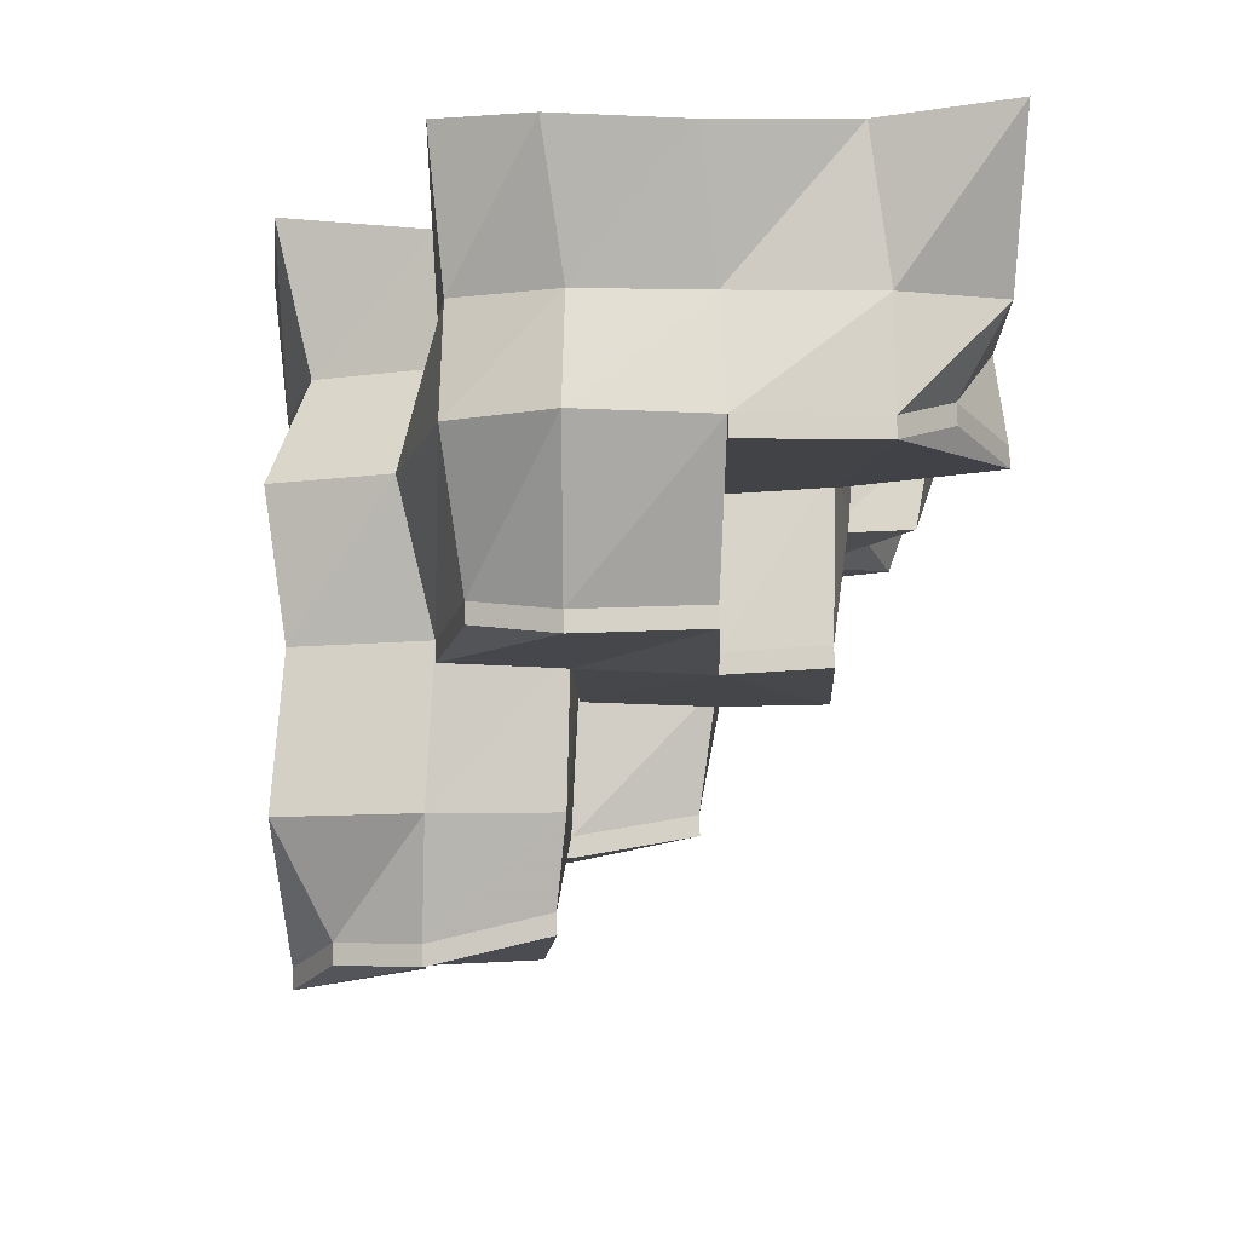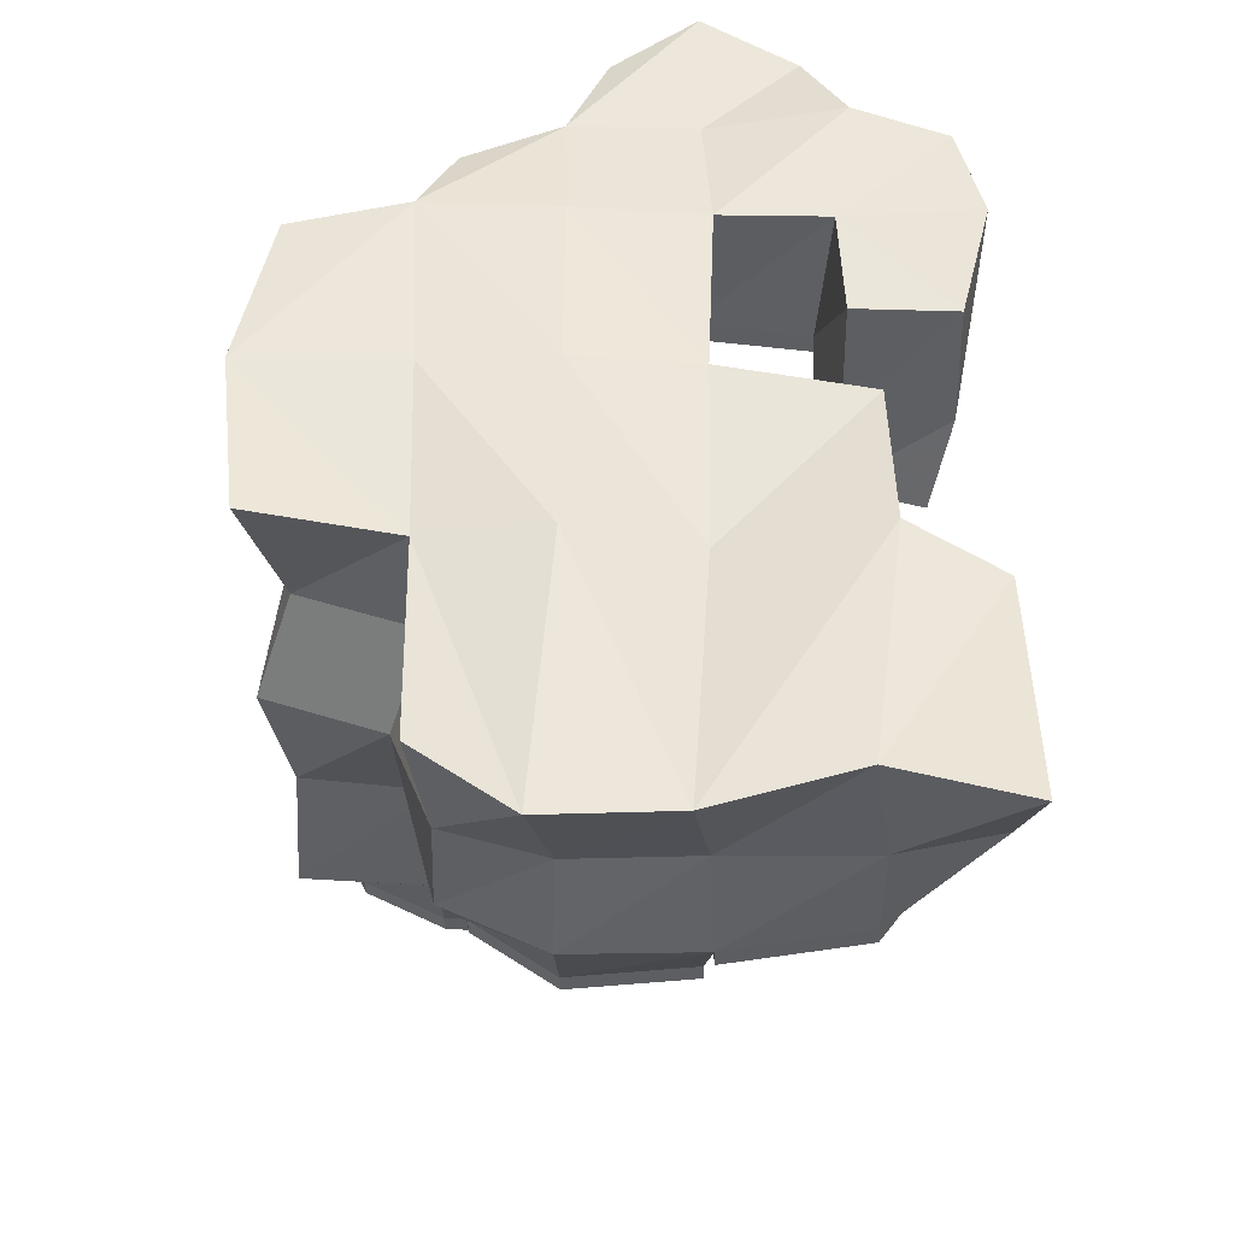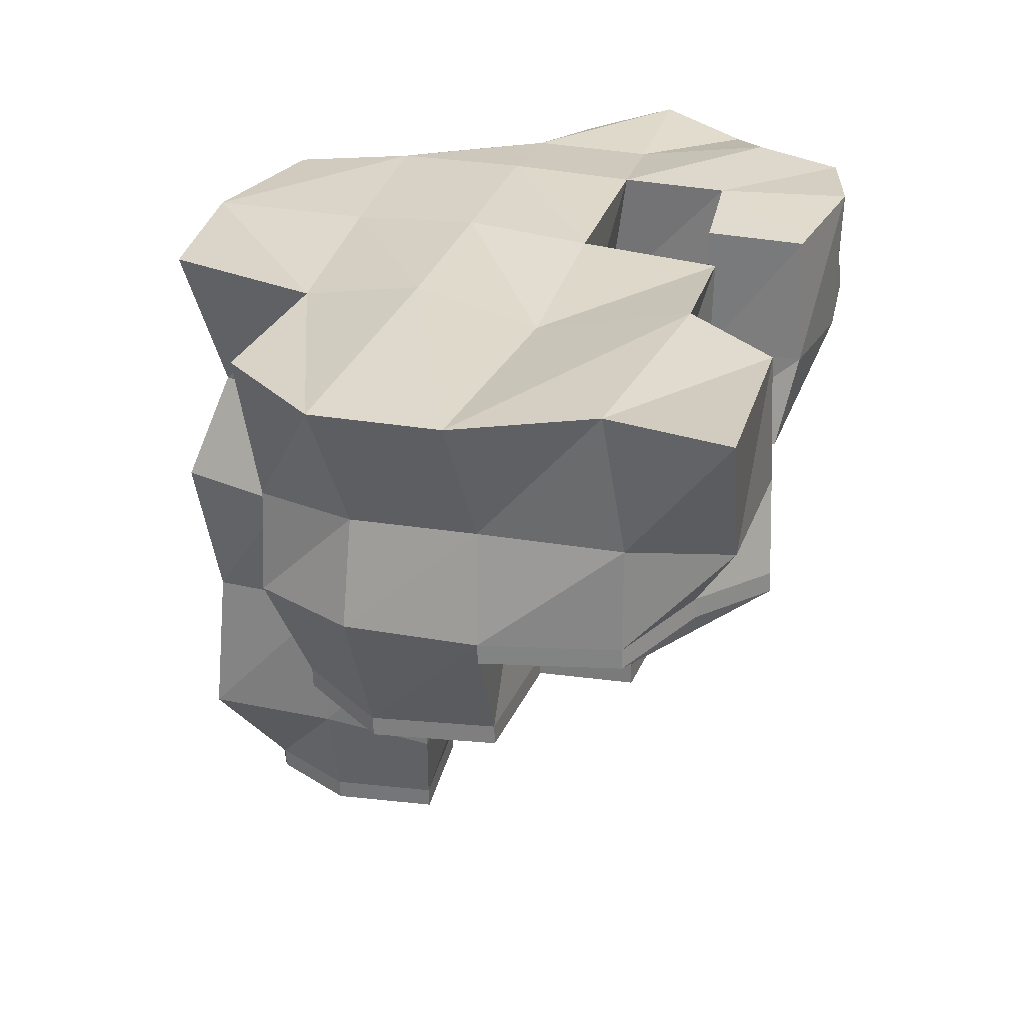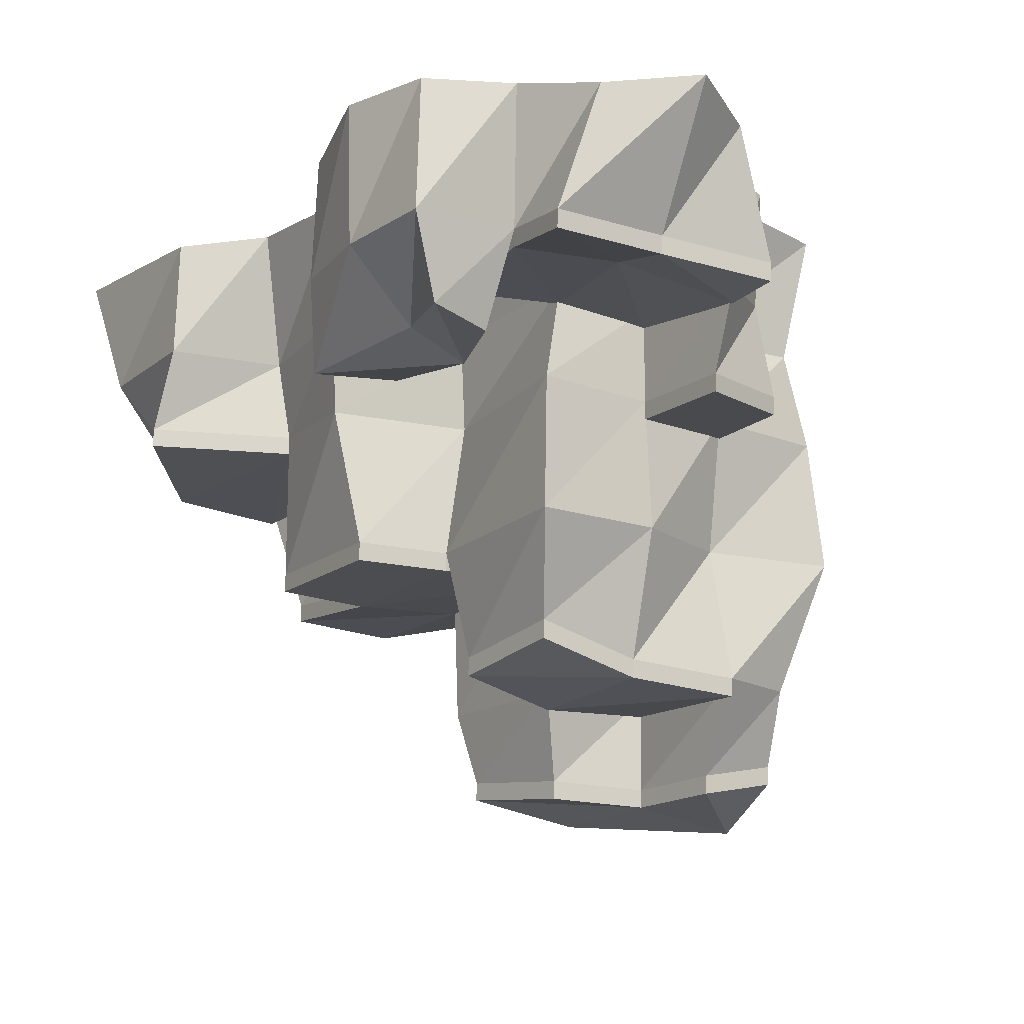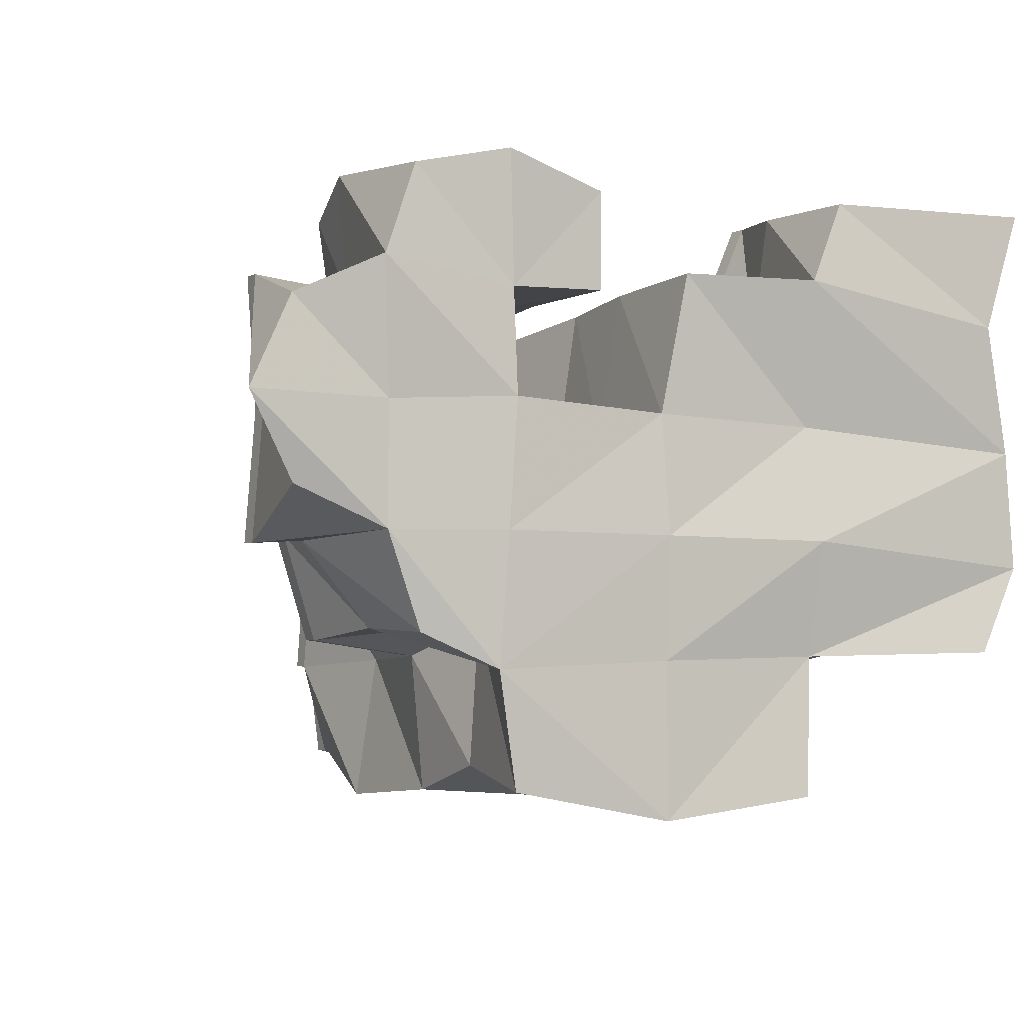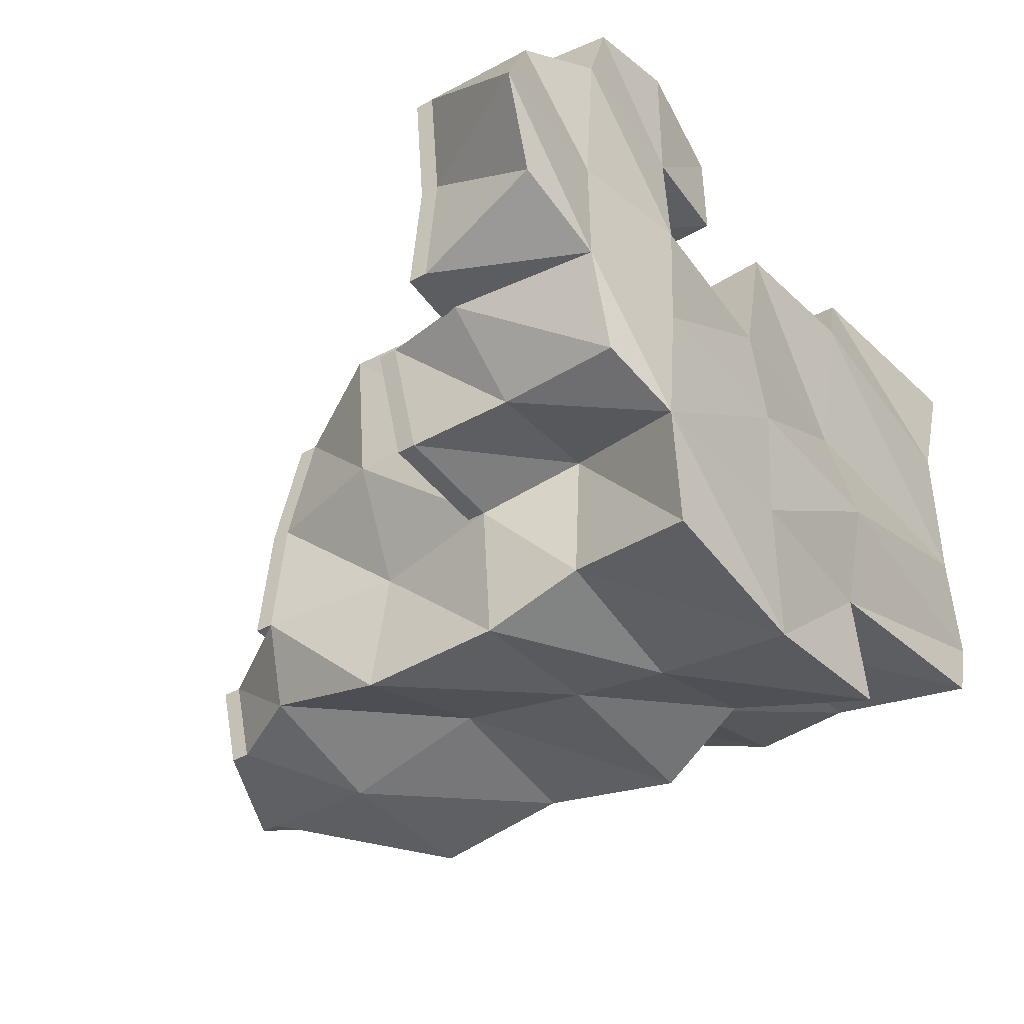
<metadata>
{"format":"obj","ext":"obj","renderer":"f3d","projection":"perspective","resolution":1024,"background":"white","views":[{"elev":-10.8,"azim":89.5,"up":"+Z"},{"elev":50.4,"azim":90.3,"up":"+Z"},{"elev":27.8,"azim":105.3,"up":"+Z"},{"elev":-14.7,"azim":-123.9,"up":"+Z"},{"elev":-4.3,"azim":-28.6,"up":"+Y"},{"elev":-40.4,"azim":-53.3,"up":"+Y"}]}
</metadata>
<code>
o mountain-02_Plane.188
v -29.82 3.431 0.06712
v -21.7 4.227 0.6239
v -29.73 -2.963 0.04654
v -21.95 -4.303 0.797
v -31.54 0.05547 0.5819
v -21.61 0.3602 0.7495
v -26.74 4.909 0.8461
v -26.37 -4.394 0.3268
v -26.32 0.05375 0.24
v -22.28 -9.114 0.6778
v -25.03 -7.852 0.09939
v -15.37 -4.301 0.7365
v -15.43 0.1389 0.3033
v -15.39 -8.784 0.508
v -21.9 9.067 0.7733
v -25.54 8.192 0.6594
v -17.92 4.445 0.2432
v -17.87 8.048 0.1793
v -21.49 -13.34 0.3883
v -15.4 -14.49 0.5364
v -8.572 -4.312 0.7284
v -8.578 0.06359 -0.3465
v -8.74 -8.598 -0.0385
v -9.285 -13.78 0.5416
v 1.156 -5.079 0.07215
v 0.9222 -0.5322 -0.02488
v -0.8729 -8.403 0.6268
v -14.32 5.355 0.3499
v -8.865 5.508 0.6949
v -0.2682 4.385 0.4578
v -7.203 8.69 0.1094
v 1.043 8.899 0.6338
v -29.18 4.847 -4.783
v -21.69 3.836 -4.672
v -29.22 -4.685 -4.755
v -21.68 -4.539 -4.431
v -28.89 0.08971 -4.631
v -21.9 -0.343 -4.317
v -25.86 4.416 -4.331
v -27.21 -4.533 -5.028
v -20.35 -7.343 -4.557
v -24.79 -7.623 -4.553
v -25.5 7.518 -7.649
v -15.18 -0.1773 -4.552
v -21.9 6.304 -7.264
v -21.9 8.913 -4.62
v -26.04 8.662 -4.584
v -17.98 4.568 -4.552
v -17.77 8.229 -4.564
v -20.7 -12.58 -4.553
v -15.38 -13.9 -4.556
v -24.93 5.015 -8.034
v -21.91 3.999 -8.23
v -8.939 -8.368 -4.553
v -10.36 -12.59 -4.557
v -0.6148 -4.33 -4.555
v -0.7594 0.07778 -4.556
v -1.664 -7.863 -4.557
v -14.26 5.251 -4.537
v -8.028 4.34 -4.55
v -0.8048 5.104 -4.556
v -7.322 8.888 -4.555
v -1.622 8.684 -4.558
v -22.02 -4.28 -8.287
v -22.58 0.7528 -8.263
v -26.49 -4.163 -8.359
v -21.31 -8.549 -8.182
v -25.29 -8.008 -8.299
v -14.89 -0.547 -8.261
v -20.8 -13.61 -8.263
v -15.38 -13.27 -8.265
v -9.108 -0.4551 -7.961
v -7.802 -9.649 -8.263
v -9.235 -13.89 -8.266
v 0.1483 -4.424 -8.319
v -0.02814 0.2715 -8.432
v -1.536 -7.979 -8.274
v -14.04 4.977 -8.261
v -8.566 4.06 -7.795
v -0.7343 5.113 -8.27
v -6.338 9.167 -7.735
v -3.045 7.143 -7.255
v -17.87 4.445 -7.89
v -17.01 7.563 -7.95
v -22.29 -4.315 -13.37
v -22.76 0.9796 -13.42
v -20.37 -8.664 -13.37
v -15.07 -3.986 -13.55
v -15.41 0.609 -13.65
v -19.15 -9.222 -22.09
v -21.18 -13.99 -13.39
v -15.36 -12.17 -13.36
v -8.45 -4.211 -13.57
v -8.331 0.3267 -13.78
v -9.28 -8.444 -13.25
v -9.871 -13.16 -13.37
v -2.365 -4.375 -13.59
v -2.672 0.1109 -13.39
v -4.094 -7.291 -13.02
v -15.02 4.314 -13.64
v -8.237 3.895 -13.57
v -21.06 -4.258 -18.27
v -21 -0.1834 -17.19
v -21.26 -8.913 -18.56
v -15.39 -4.236 -18.71
v -16.16 0.01489 -17.89
v -14.95 -9.223 -18.47
v -20.31 -12.17 -18.63
v -15.4 -13.51 -18.69
v -8.584 -4.321 -18.71
v -9.188 -8.701 -18.67
v -9.533 -13.54 -18.75
v -14.53 -5.12 -22.1
v -15.17 -9.006 -22.24
v -18.98 -12.53 -21.47
v -15.35 -13.32 -23.03
v -9.602 -4.636 -21.67
v -10.47 -8.797 -22.59
v -11.88 -11.7 -22.44
v -29.19 4.874 -5.495
v -21.69 3.862 -5.384
v -29.22 -4.659 -5.467
v -21.69 -4.513 -5.144
v -28.89 0.1162 -5.344
v -21.91 -0.3165 -5.029
v -25.86 4.442 -5.043
v -27.21 -4.506 -5.74
v -26.29 0.1144 -4.825
v -22.02 -4.254 -8.999
v -26.5 -4.136 -9.072
v -21.32 -8.522 -8.895
v -25.3 -7.981 -9.012
v -9.114 -0.4286 -8.674
v -0.03414 0.298 -9.145
v -8.572 4.086 -8.507
v -0.7403 5.139 -8.982
v -6.344 9.194 -8.448
v -3.051 7.17 -7.967
v -15.08 -3.96 -14.26
v -15.42 0.6355 -14.37
v -19.15 -9.195 -22.8
v -8.456 -4.185 -14.28
v -8.337 0.3532 -14.49
v -9.286 -8.418 -13.97
v -2.371 -4.349 -14.31
v -2.678 0.1374 -14.1
v -4.1 -7.265 -13.73
v -15.03 4.34 -14.35
v -8.243 3.921 -14.28
v -21.07 -4.232 -18.99
v -21 -0.157 -17.9
v -21.27 -8.886 -19.27
v -15.39 -4.21 -19.42
v -16.17 0.04137 -18.6
v -14.95 -9.197 -19.18
v -14.54 -5.094 -22.81
v -15.18 -8.98 -22.95
v -18.99 -12.51 -22.18
v -15.35 -13.29 -23.75
v -9.608 -4.609 -22.38
v -10.47 -8.771 -23.3
v -11.89 -11.68 -23.15
f 9 8 4 6
f 7 9 6 2
f 5 3 8 9
f 1 5 9 7
f 8 11 10 4
f 10 14 12 4
f 4 12 13 6
f 2 15 16 7
f 2 17 18 15
f 10 19 20 14
f 20 24 23 14
f 14 23 21 12
f 12 21 22 13
f 23 27 25 21
f 21 25 26 22
f 26 30 29 22
f 22 29 28 13
f 30 32 31 29
f 66 64 129 130
f 119 116 159 162
f 72 79 135 133
f 105 107 155 153
f 41 42 68 67
f 57 56 75 76
f 63 61 80 82
f 48 34 53 83
f 46 49 84 45
f 58 54 73 77
f 50 41 67 70
f 54 55 74 73
f 62 63 82 81
f 42 40 66 68
f 36 38 65 64
f 56 58 77 75
f 51 50 70 71
f 60 62 81 79
f 5 1 33 37
f 7 16 47 39
f 16 15 46 47
f 23 24 55 54
f 1 7 39 33
f 27 23 54 58
f 2 6 38 34
f 19 10 41 50
f 32 30 61 63
f 26 25 56 57
f 8 3 35 40
f 15 18 49 46
f 13 28 59 44
f 10 11 42 41
f 18 17 48 49
f 30 26 57 61
f 24 20 51 55
f 28 29 60 59
f 6 13 44 38
f 29 31 62 60
f 25 27 58 56
f 3 5 37 35
f 20 19 50 51
f 31 32 63 62
f 11 8 40 42
f 17 2 34 48
f 39 34 121 126
f 73 74 96 95
f 74 71 92 96
f 76 75 97 98
f 75 77 99 97
f 77 73 95 99
f 72 76 98 94
f 78 79 101 100
f 79 72 94 101
f 114 113 156 157
f 69 78 100 89
f 89 100 148 140
f 44 59 78 69
f 55 51 71 74
f 61 57 76 80
f 40 36 64 66
f 38 44 69 65
f 59 60 79 78
f 53 52 43 45
f 53 45 84 83
f 49 48 83 84
f 39 47 43 52
f 47 46 45 43
f 34 39 52 53
f 91 87 104 108
f 93 95 111 110
f 95 96 112 111
f 96 92 109 112
f 88 93 110 105
f 64 67 131 129
f 98 97 145 146
f 35 37 124 122
f 82 80 136 138
f 70 67 87 91
f 71 70 91 92
f 65 69 89 86
f 67 64 85 87
f 64 65 86 85
f 103 106 154 151
f 115 90 141 158
f 111 112 119 118
f 112 109 116 119
f 105 110 117 113
f 92 91 108 109
f 86 89 106 103
f 89 88 105 106
f 87 85 102 104
f 85 86 103 102
f 76 72 133 134
f 33 39 126 120
f 118 119 162 161
f 110 111 118 117
f 108 104 90 115
f 109 108 115 116
f 104 107 114 90
f 107 105 113 114
f 128 125 123 127
f 126 121 125 128
f 124 128 127 122
f 120 126 128 124
f 130 129 131 132
f 134 133 135 136
f 136 135 137 138
f 139 140 143 142
f 144 142 145 147
f 142 143 146 145
f 143 140 148 149
f 152 150 153 155
f 150 151 154 153
f 141 157 159 158
f 159 157 161 162
f 157 156 160 161
f 94 98 146 143
f 36 40 127 123
f 95 93 142 144
f 102 103 151 150
f 34 38 125 121
f 97 99 147 145
f 79 81 137 135
f 90 114 157 141
f 107 104 152 155
f 38 36 123 125
f 93 88 139 142
f 67 68 132 131
f 100 101 149 148
f 104 102 150 152
f 117 118 161 160
f 99 95 144 147
f 88 89 140 139
f 116 115 158 159
f 40 35 122 127
f 81 82 138 137
f 113 117 160 156
f 68 66 130 132
f 101 94 143 149
f 106 105 153 154
f 80 76 134 136
f 37 33 120 124

</code>
